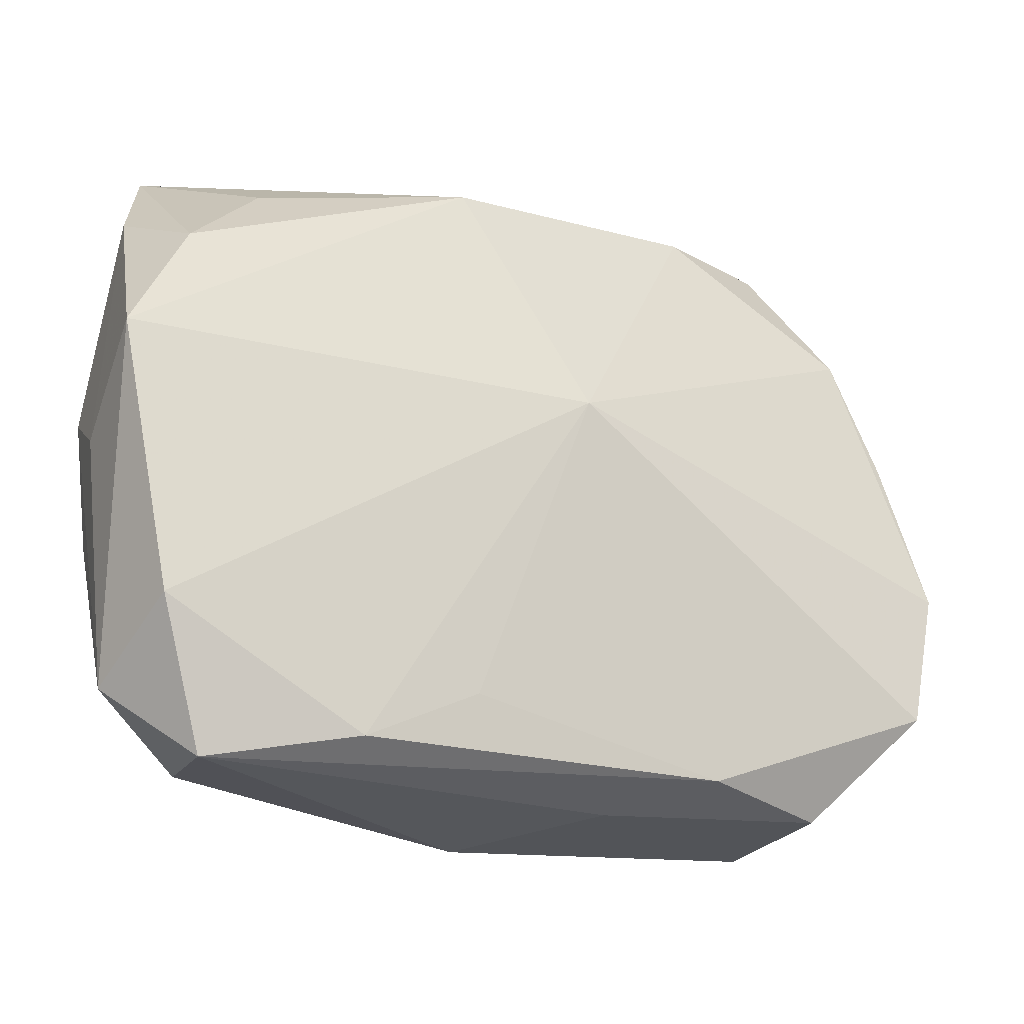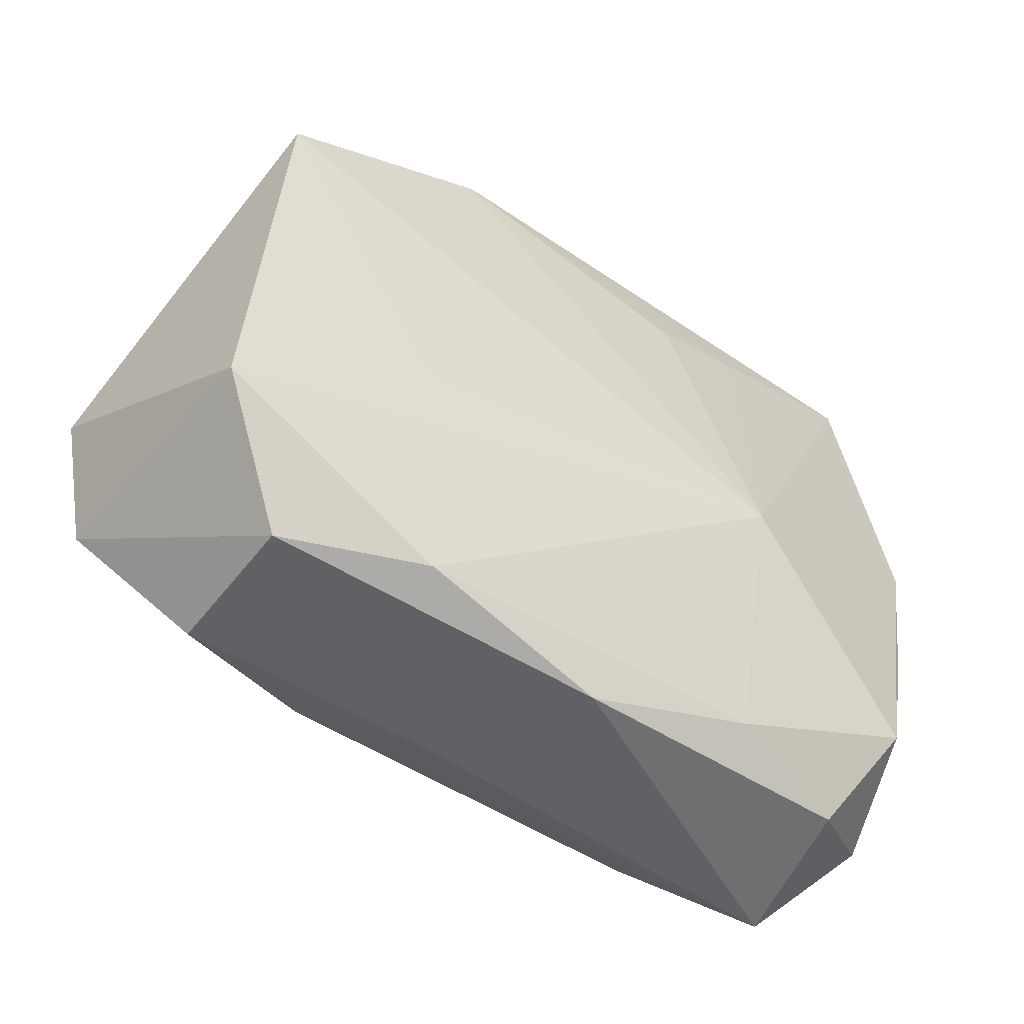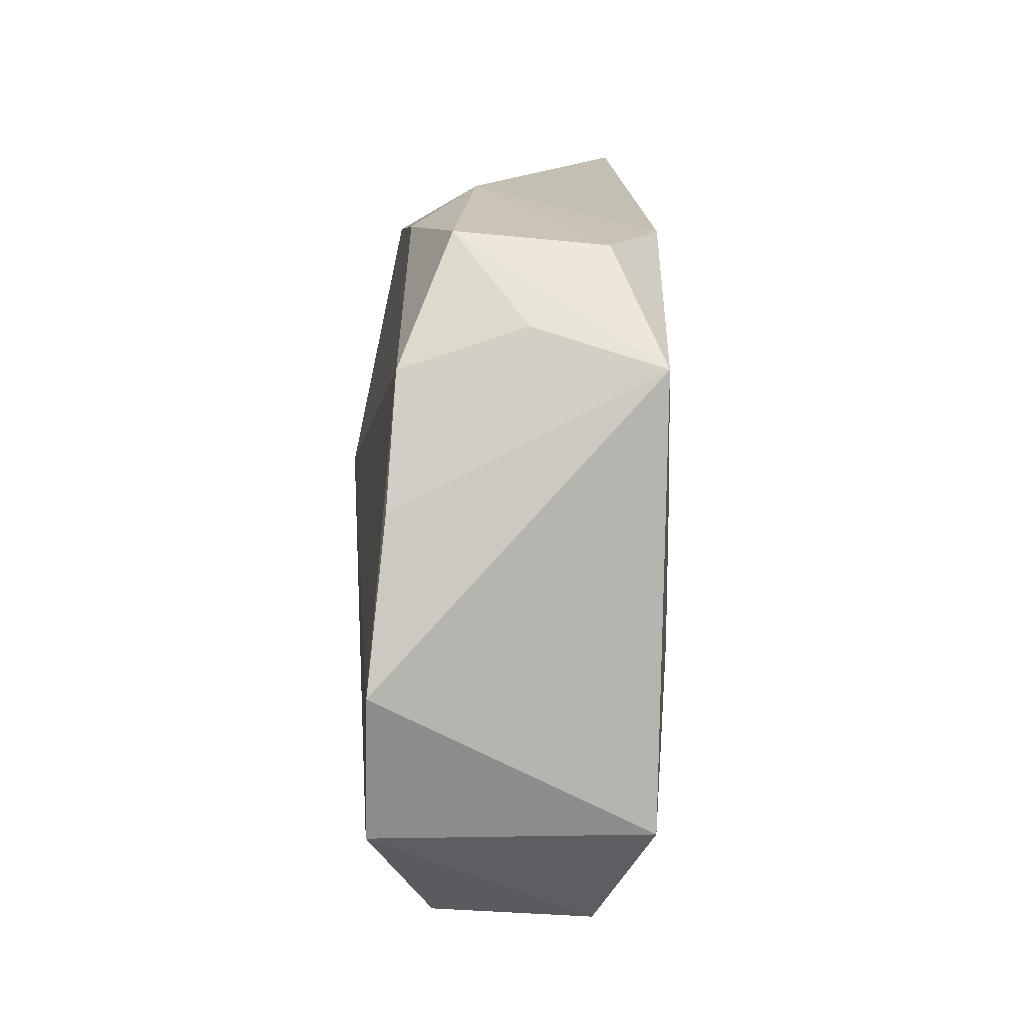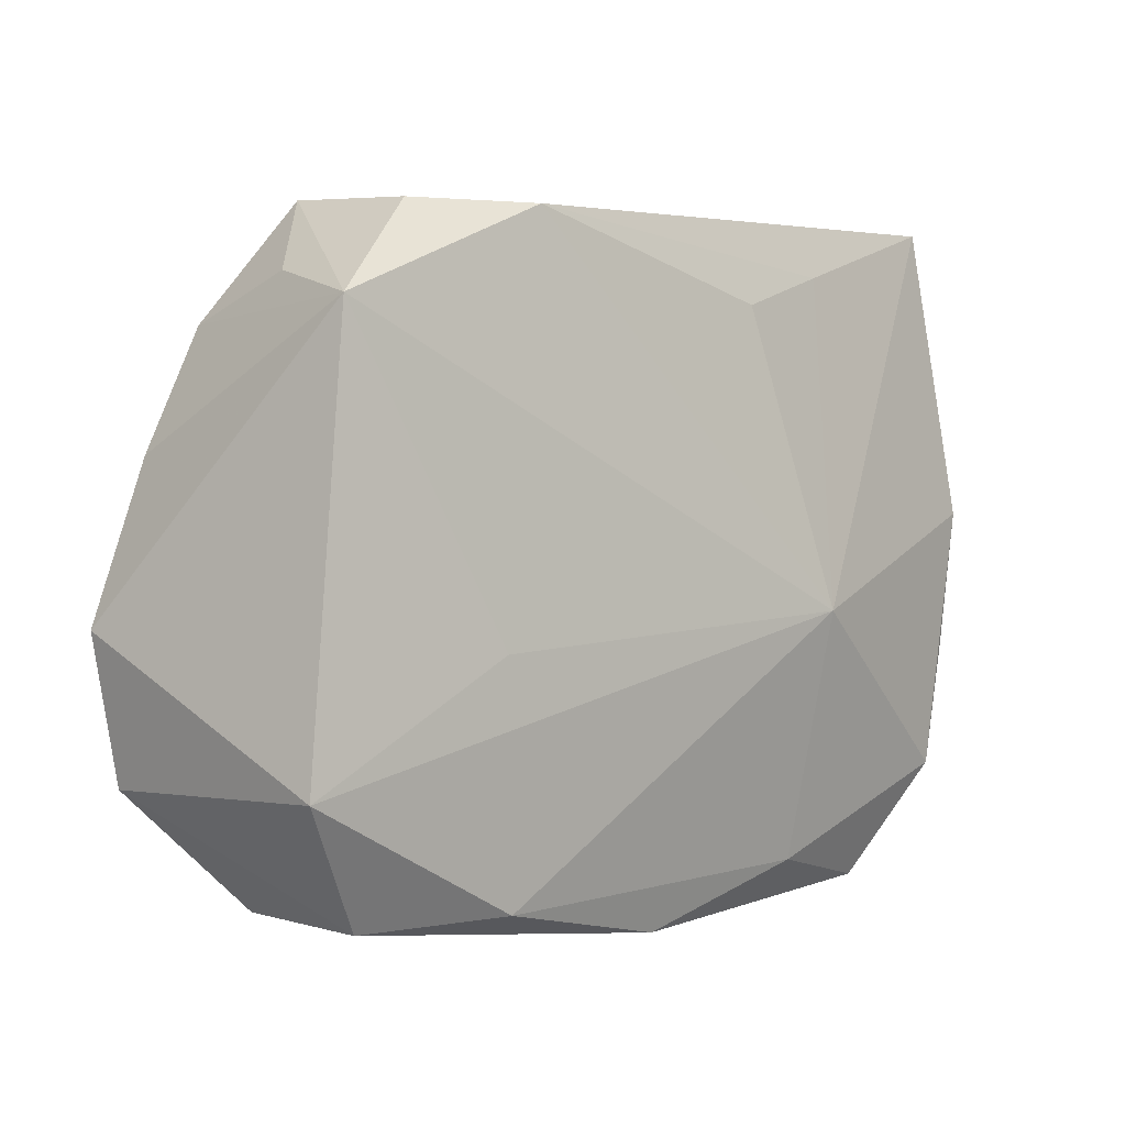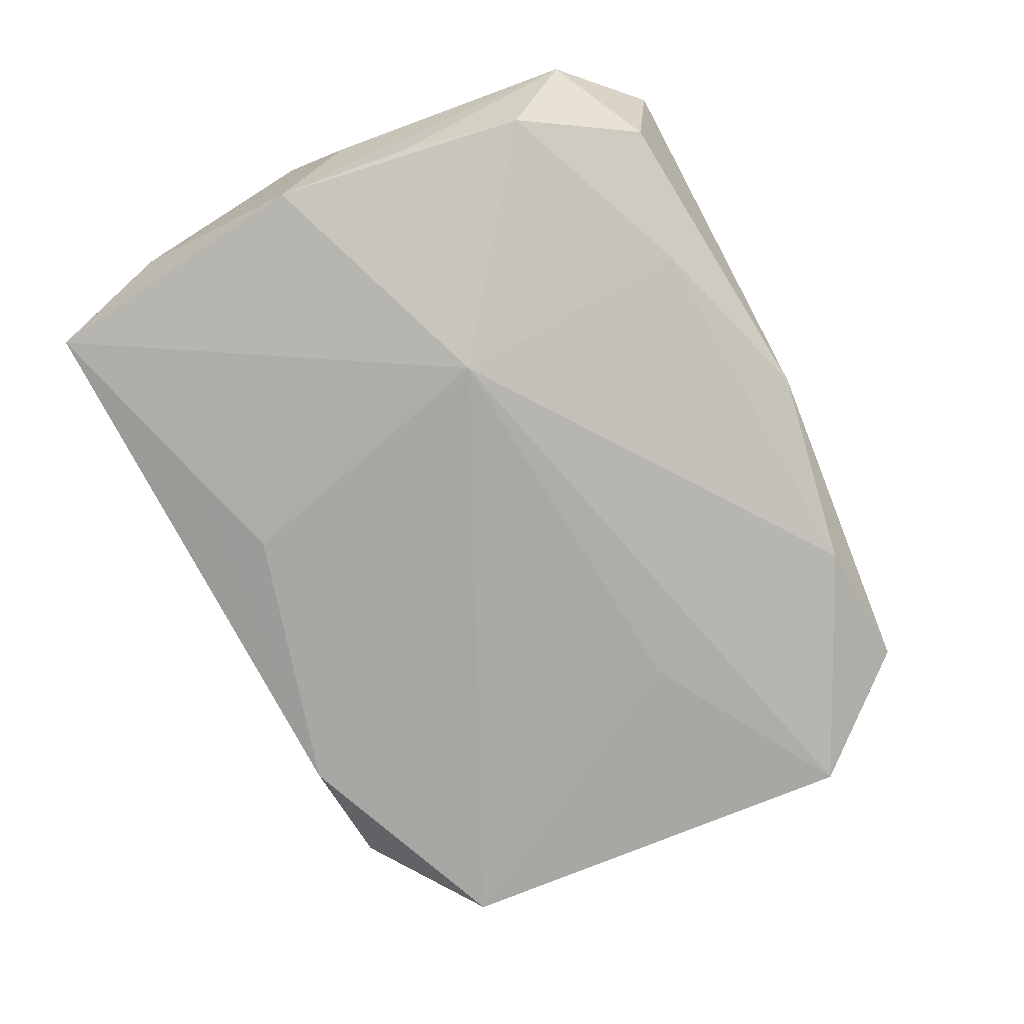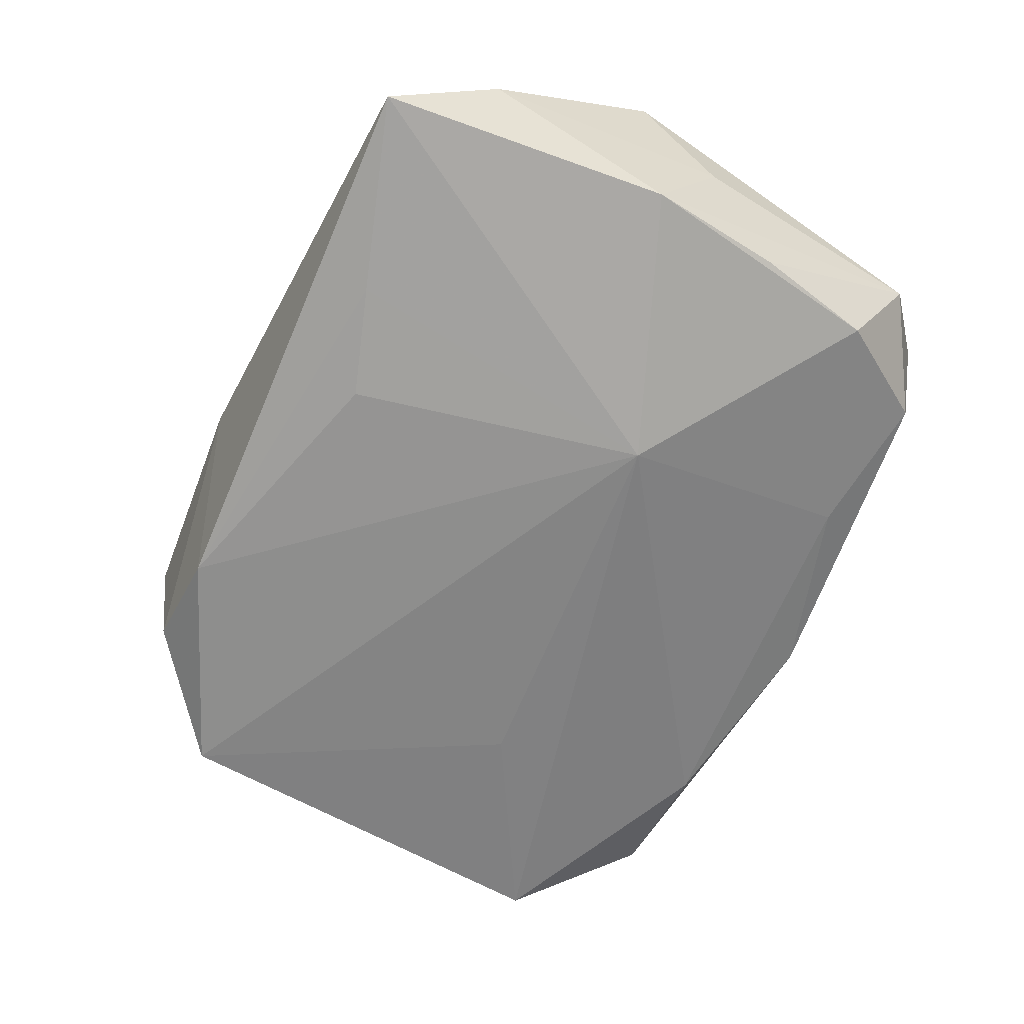
<metadata>
{"format":"obj","ext":"obj","renderer":"f3d","projection":"perspective","resolution":1024,"background":"white","views":[{"elev":-23.3,"azim":-23.9,"up":"+Y"},{"elev":-49.6,"azim":148.0,"up":"+Y"},{"elev":12.8,"azim":94.3,"up":"+Y"},{"elev":-1.5,"azim":140.9,"up":"+Y"},{"elev":-75.2,"azim":-64.2,"up":"+Z"},{"elev":-61.4,"azim":-117.1,"up":"+Z"}]}
</metadata>
<code>
v 0.0227 0.01579 -0.002106
v -0.02773 0.004543 0.008889
v 0.01316 -0.00506 -0.009855
v -0.013 0.01805 -0.006942
v -0.01185 -0.01913 0.008487
v 0.02355 0.01342 0.005264
v 0.02037 -0.02001 -0.005724
v 0.02678 0.005939 0.005515
v -0.02773 -0.0003254 0.001476
v -0.006166 0.01835 0.008611
v 0.01762 0.01978 -0.006339
v -0.02009 -0.01955 -0.002903
v 0.02963 -0.003753 0.006331
v -0.02463 -0.01237 -0.005518
v -0.004781 -0.01567 0.00866
v 0.00582 -0.0207 0.003663
v -0.01168 -0.002585 -0.009855
v 0.001688 0.003875 0.01093
v -0.02452 0.02212 -0.004609
v 0.01096 0.02013 0.005869
v -0.01876 0.01752 0.00446
v -0.02438 -0.01229 0.008979
v 0.02082 -0.01959 0.003842
v -0.02119 -0.02101 0.006555
v -0.0006537 -0.02151 -0.005745
v 0.00472 0.02212 0.0025
v -0.006496 0.01571 -0.008228
v -0.001053 0.02059 0.004933
v -0.01177 -0.0179 -0.005799
v -0.02403 0.0117 0.007941
v 0.02389 0.01365 -0.009855
v -0.02613 -0.004751 -0.005422
v -0.02614 -0.01621 0.001848
v 0.01146 -0.01941 -0.007979
v 0.02566 -0.01263 -0.009514
v -0.02664 0.01541 0.0009449
v 0.01015 0.01987 -0.0089
v 0.01218 -0.01865 0.007042
v 0.02761 -0.0126 0.006779
v -0.02707 0.003884 -0.005811
v 0.01874 0.02064 0.002557
f 37 31 17
f 18 2 22
f 30 21 19
f 27 37 17
f 5 22 24
f 24 38 5
f 18 22 5
f 40 19 17
f 36 30 19
f 2 30 36
f 19 40 36
f 19 37 4
f 37 27 4
f 17 19 4
f 4 27 17
f 26 37 19
f 21 30 10
f 20 26 10
f 19 21 10
f 18 20 10
f 10 2 18
f 10 30 2
f 15 38 18
f 18 5 15
f 15 5 38
f 16 38 24
f 24 25 16
f 14 40 17
f 32 40 14
f 2 36 9
f 9 36 40
f 41 26 20
f 41 1 31
f 28 26 19
f 19 10 28
f 28 10 26
f 17 31 3
f 3 35 17
f 31 35 3
f 17 35 34
f 12 25 24
f 24 22 33
f 33 12 24
f 14 12 33
f 32 14 33
f 33 22 2
f 2 9 33
f 33 40 32
f 33 9 40
f 37 26 11
f 26 41 11
f 31 37 11
f 11 41 31
f 13 35 31
f 29 34 25
f 25 12 29
f 29 12 14
f 29 14 17
f 17 34 29
f 7 16 25
f 25 34 7
f 7 34 35
f 1 41 6
f 31 1 6
f 6 41 20
f 6 20 18
f 18 13 6
f 38 16 23
f 16 7 23
f 8 13 31
f 31 6 8
f 8 6 13
f 39 7 35
f 39 23 7
f 35 13 39
f 38 23 39
f 18 38 39
f 39 13 18

</code>
